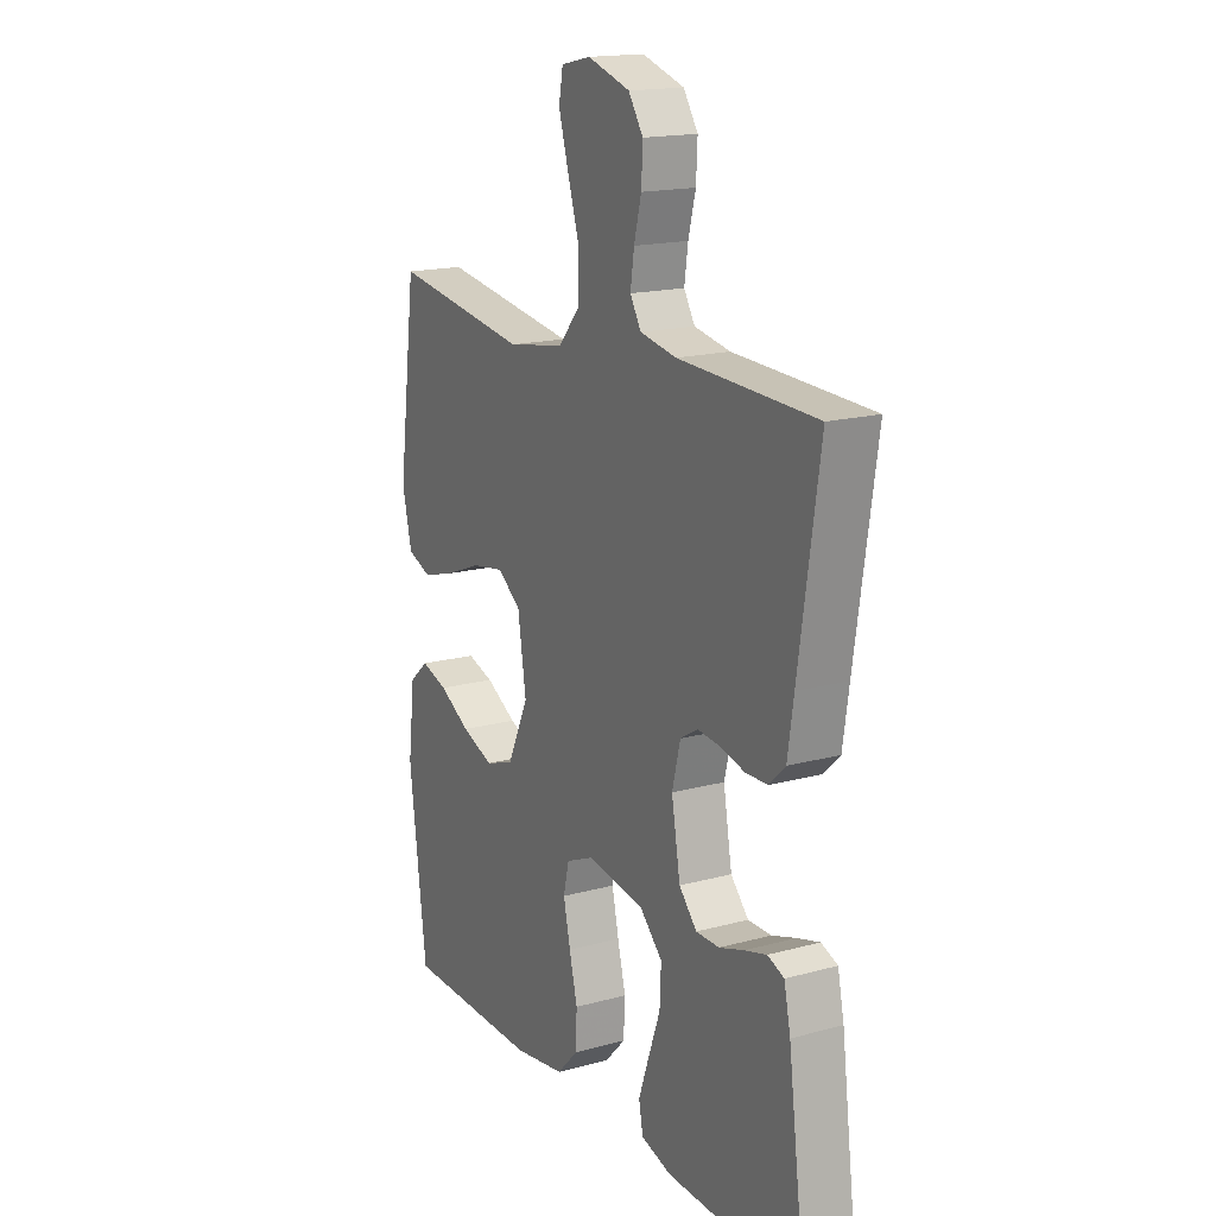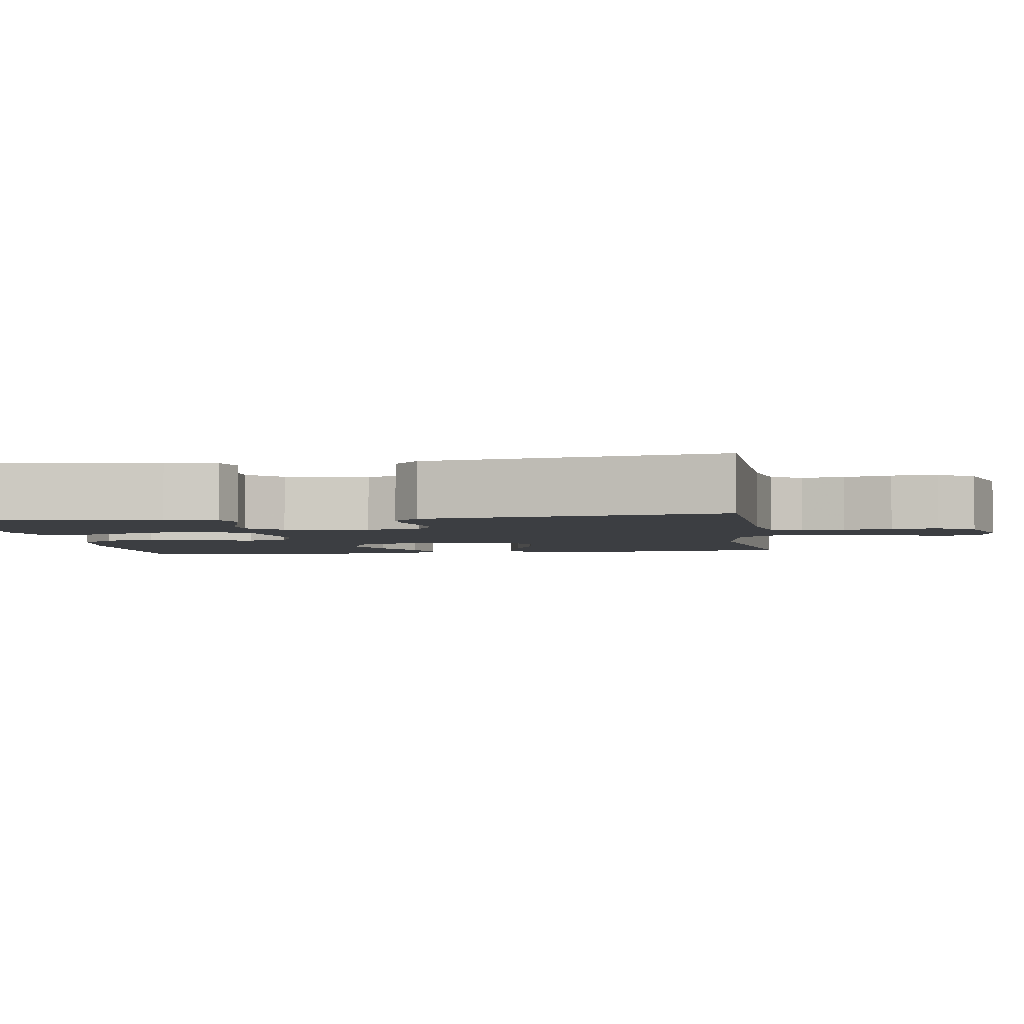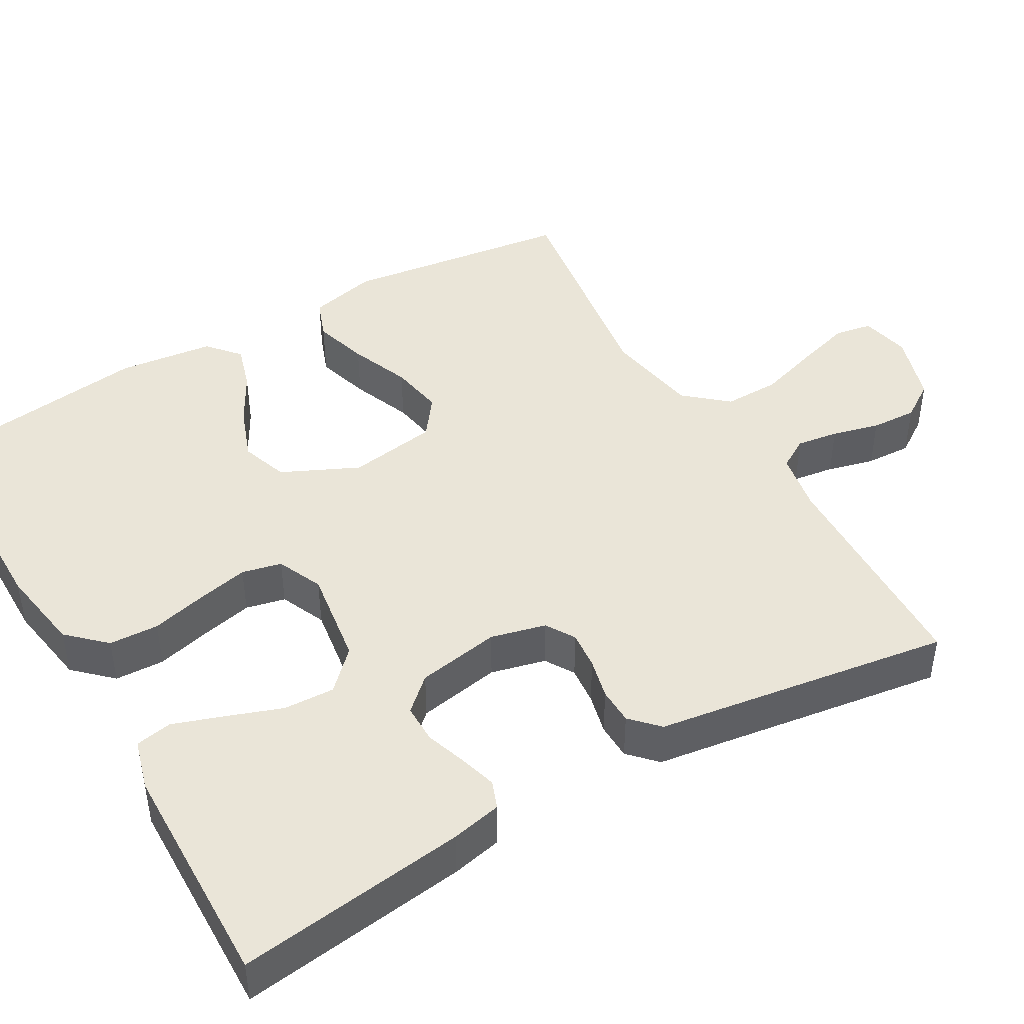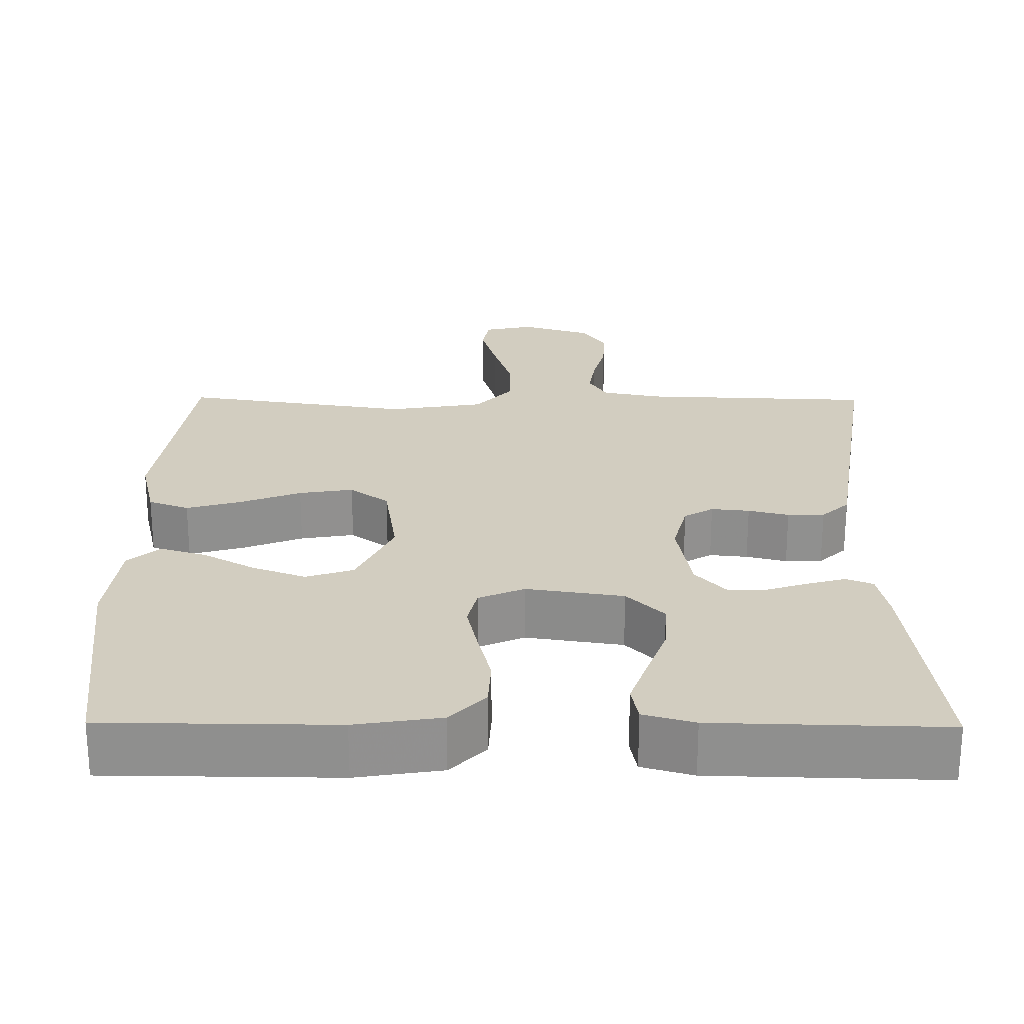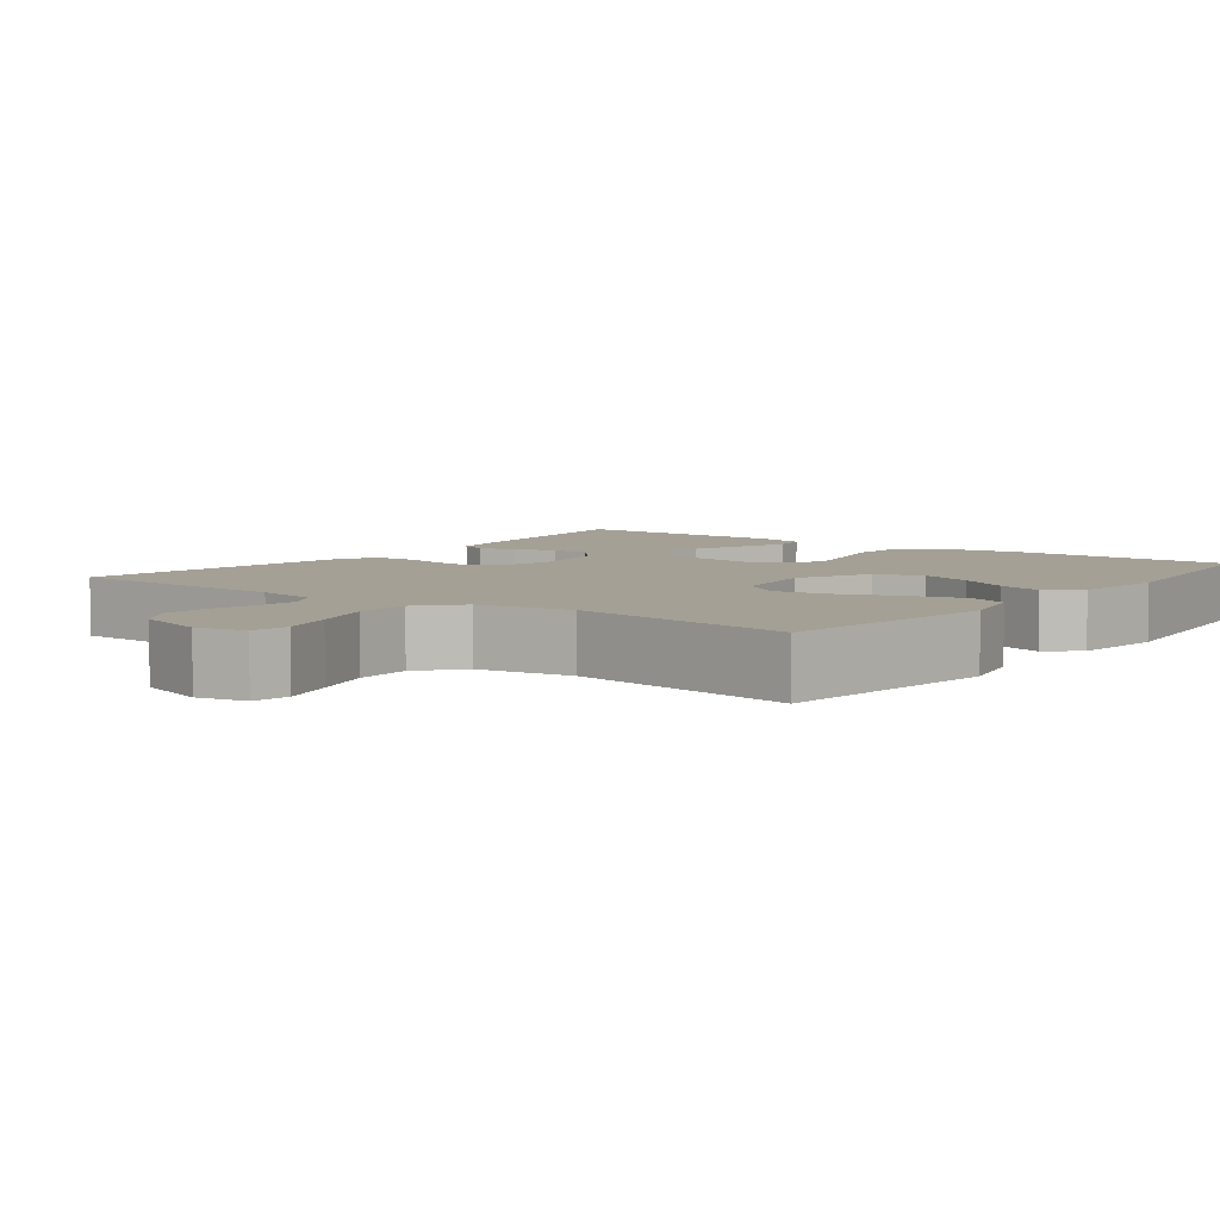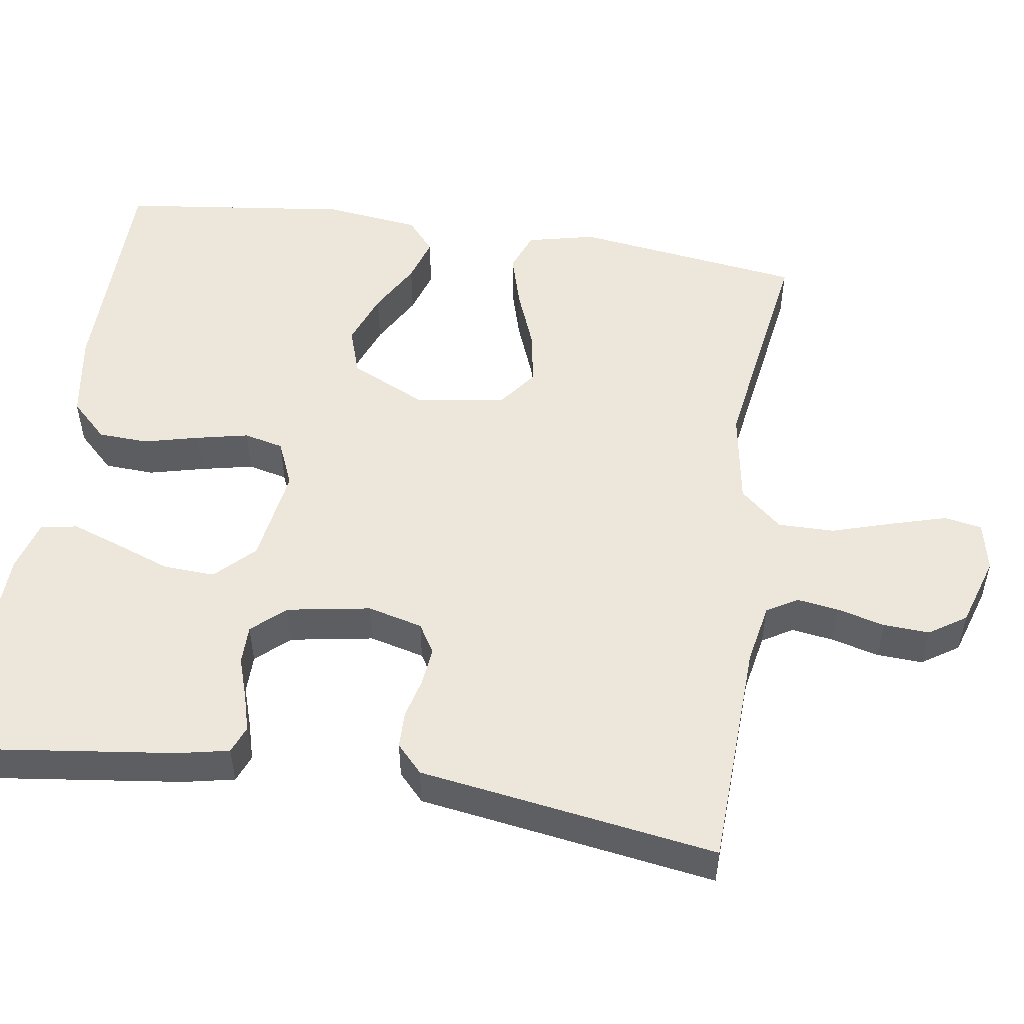
<metadata>
{"format":"obj","ext":"obj","renderer":"f3d","projection":"perspective","resolution":1024,"background":"white","views":[{"elev":17.0,"azim":-118.6,"up":"+Z"},{"elev":-3.4,"azim":-81.5,"up":"+Y"},{"elev":44.5,"azim":-120.2,"up":"+Y"},{"elev":24.6,"azim":-179.4,"up":"+Y"},{"elev":5.8,"azim":37.1,"up":"+Y"},{"elev":51.8,"azim":-81.2,"up":"+Y"}]}
</metadata>
<code>
v -0.5 0.07 -0.5
v -0.461 0.07 -0.2
v -0.447 0.07 -0.134
v -0.411 0.07 -0.12
v -0.362 0.07 -0.134
v -0.308 0.07 -0.152
v -0.257 0.07 -0.152
v -0.218 0.07 -0.109
v -0.199 0.07 0
v -0.217 0.07 0.072
v -0.255 0.07 0.095
v -0.305 0.07 0.09
v -0.358 0.07 0.077
v -0.406 0.07 0.078
v -0.442 0.07 0.112
v -0.455 0.07 0.2
v -0.5 0.07 0.5
v -0.2 0.07 0.511
v -0.121 0.07 0.526
v -0.097 0.07 0.566
v -0.105 0.07 0.621
v -0.121 0.07 0.683
v -0.124 0.07 0.743
v -0.092 0.07 0.791
v 0 0.07 0.82
v 0.065 0.07 0.806
v 0.074 0.07 0.757
v 0.053 0.07 0.685
v 0.028 0.07 0.605
v 0.027 0.07 0.531
v 0.075 0.07 0.476
v 0.2 0.07 0.455
v 0.5 0.07 0.5
v 0.54 0.07 0.2
v 0.519 0.07 0.111
v 0.466 0.07 0.091
v 0.394 0.07 0.112
v 0.315 0.07 0.143
v 0.244 0.07 0.155
v 0.193 0.07 0.117
v 0.175 0.07 0
v 0.222 0.07 -0.1
v 0.284 0.07 -0.121
v 0.354 0.07 -0.095
v 0.422 0.07 -0.057
v 0.481 0.07 -0.039
v 0.523 0.07 -0.075
v 0.538 0.07 -0.2
v 0.5 0.07 -0.5
v 0.2 0.07 -0.502
v 0.088 0.07 -0.484
v 0.042 0.07 -0.436
v 0.039 0.07 -0.371
v 0.057 0.07 -0.299
v 0.072 0.07 -0.231
v 0.06 0.07 -0.179
v 0 0.07 -0.153
v -0.127 0.07 -0.172
v -0.176 0.07 -0.221
v -0.173 0.07 -0.288
v -0.147 0.07 -0.36
v -0.124 0.07 -0.426
v -0.133 0.07 -0.474
v -0.2 0.07 -0.493
v -0.5 0 -0.5
v -0.461 0 -0.2
v -0.447 0 -0.134
v -0.411 0 -0.12
v -0.362 0 -0.134
v -0.308 0 -0.152
v -0.257 0 -0.152
v -0.218 0 -0.109
v -0.199 0 0
v -0.217 0 0.072
v -0.255 0 0.095
v -0.305 0 0.09
v -0.358 0 0.077
v -0.406 0 0.078
v -0.442 0 0.112
v -0.455 0 0.2
v -0.5 0 0.5
v -0.2 0 0.511
v -0.121 0 0.526
v -0.097 0 0.566
v -0.105 0 0.621
v -0.121 0 0.683
v -0.124 0 0.743
v -0.092 0 0.791
v 0 0 0.82
v 0.065 0 0.806
v 0.074 0 0.757
v 0.053 0 0.685
v 0.028 0 0.605
v 0.027 0 0.531
v 0.075 0 0.476
v 0.2 0 0.455
v 0.5 0 0.5
v 0.54 0 0.2
v 0.519 0 0.111
v 0.466 0 0.091
v 0.394 0 0.112
v 0.315 0 0.143
v 0.244 0 0.155
v 0.193 0 0.117
v 0.175 0 0
v 0.222 0 -0.1
v 0.284 0 -0.121
v 0.354 0 -0.095
v 0.422 0 -0.057
v 0.481 0 -0.039
v 0.523 0 -0.075
v 0.538 0 -0.2
v 0.5 0 -0.5
v 0.2 0 -0.502
v 0.088 0 -0.484
v 0.042 0 -0.436
v 0.039 0 -0.371
v 0.057 0 -0.299
v 0.072 0 -0.231
v 0.06 0 -0.179
v 0 0 -0.153
v -0.127 0 -0.172
v -0.176 0 -0.221
v -0.173 0 -0.288
v -0.147 0 -0.36
v -0.124 0 -0.426
v -0.133 0 -0.474
v -0.2 0 -0.493
f 4 5 6
f 3 4 6
f 2 3 6
f 1 2 6
f 64 1 6
f 63 64 6
f 62 63 6
f 61 62 6
f 60 61 6
f 59 60 6 7
f 58 59 7 8
f 57 58 8 9
f 56 57 9 10
f 52 53 54
f 51 52 54
f 50 51 54
f 49 50 54
f 48 49 54
f 47 48 54
f 46 47 54
f 45 46 54
f 44 45 54
f 43 44 54 55
f 42 43 55 56
f 36 37 38
f 35 36 38
f 34 35 38
f 33 34 38
f 32 33 38
f 31 32 38 39
f 30 31 39 40
f 27 28 29
f 26 27 29
f 25 26 29
f 24 25 29
f 23 24 29
f 22 23 29
f 21 22 29
f 20 21 29 30
f 30 40 41
f 20 30 41
f 19 20 41
f 16 17 18
f 16 18 19
f 15 16 19
f 14 15 19
f 13 14 19
f 12 13 19
f 42 56 10
f 41 42 10
f 19 41 10
f 19 10 11
f 11 12 19
f 70 69 68
f 70 68 67
f 70 67 66
f 70 66 65
f 70 65 128
f 70 128 127
f 70 127 126
f 70 126 125
f 70 125 124
f 71 70 124 123
f 72 71 123 122
f 73 72 122 121
f 74 73 121 120
f 118 117 116
f 118 116 115
f 118 115 114
f 118 114 113
f 118 113 112
f 118 112 111
f 118 111 110
f 118 110 109
f 118 109 108
f 119 118 108 107
f 120 119 107 106
f 102 101 100
f 102 100 99
f 102 99 98
f 102 98 97
f 102 97 96
f 103 102 96 95
f 104 103 95 94
f 93 92 91
f 93 91 90
f 93 90 89
f 93 89 88
f 93 88 87
f 93 87 86
f 93 86 85
f 94 93 85 84
f 105 104 94
f 105 94 84
f 105 84 83
f 82 81 80
f 83 82 80
f 83 80 79
f 83 79 78
f 83 78 77
f 83 77 76
f 74 120 106
f 74 106 105
f 74 105 83
f 75 74 83
f 83 76 75
f 1 65 66 2
f 2 66 67 3
f 3 67 68 4
f 4 68 69 5
f 5 69 70 6
f 6 70 71 7
f 7 71 72 8
f 8 72 73 9
f 9 73 74 10
f 10 74 75 11
f 11 75 76 12
f 12 76 77 13
f 13 77 78 14
f 14 78 79 15
f 15 79 80 16
f 16 80 81 17
f 17 81 82 18
f 18 82 83 19
f 19 83 84 20
f 20 84 85 21
f 21 85 86 22
f 22 86 87 23
f 23 87 88 24
f 24 88 89 25
f 25 89 90 26
f 26 90 91 27
f 27 91 92 28
f 28 92 93 29
f 29 93 94 30
f 30 94 95 31
f 31 95 96 32
f 32 96 97 33
f 33 97 98 34
f 34 98 99 35
f 35 99 100 36
f 36 100 101 37
f 37 101 102 38
f 38 102 103 39
f 39 103 104 40
f 40 104 105 41
f 41 105 106 42
f 42 106 107 43
f 43 107 108 44
f 44 108 109 45
f 45 109 110 46
f 46 110 111 47
f 47 111 112 48
f 48 112 113 49
f 49 113 114 50
f 50 114 115 51
f 51 115 116 52
f 52 116 117 53
f 53 117 118 54
f 54 118 119 55
f 55 119 120 56
f 56 120 121 57
f 57 121 122 58
f 58 122 123 59
f 59 123 124 60
f 60 124 125 61
f 61 125 126 62
f 62 126 127 63
f 63 127 128 64
f 64 128 65 1

</code>
